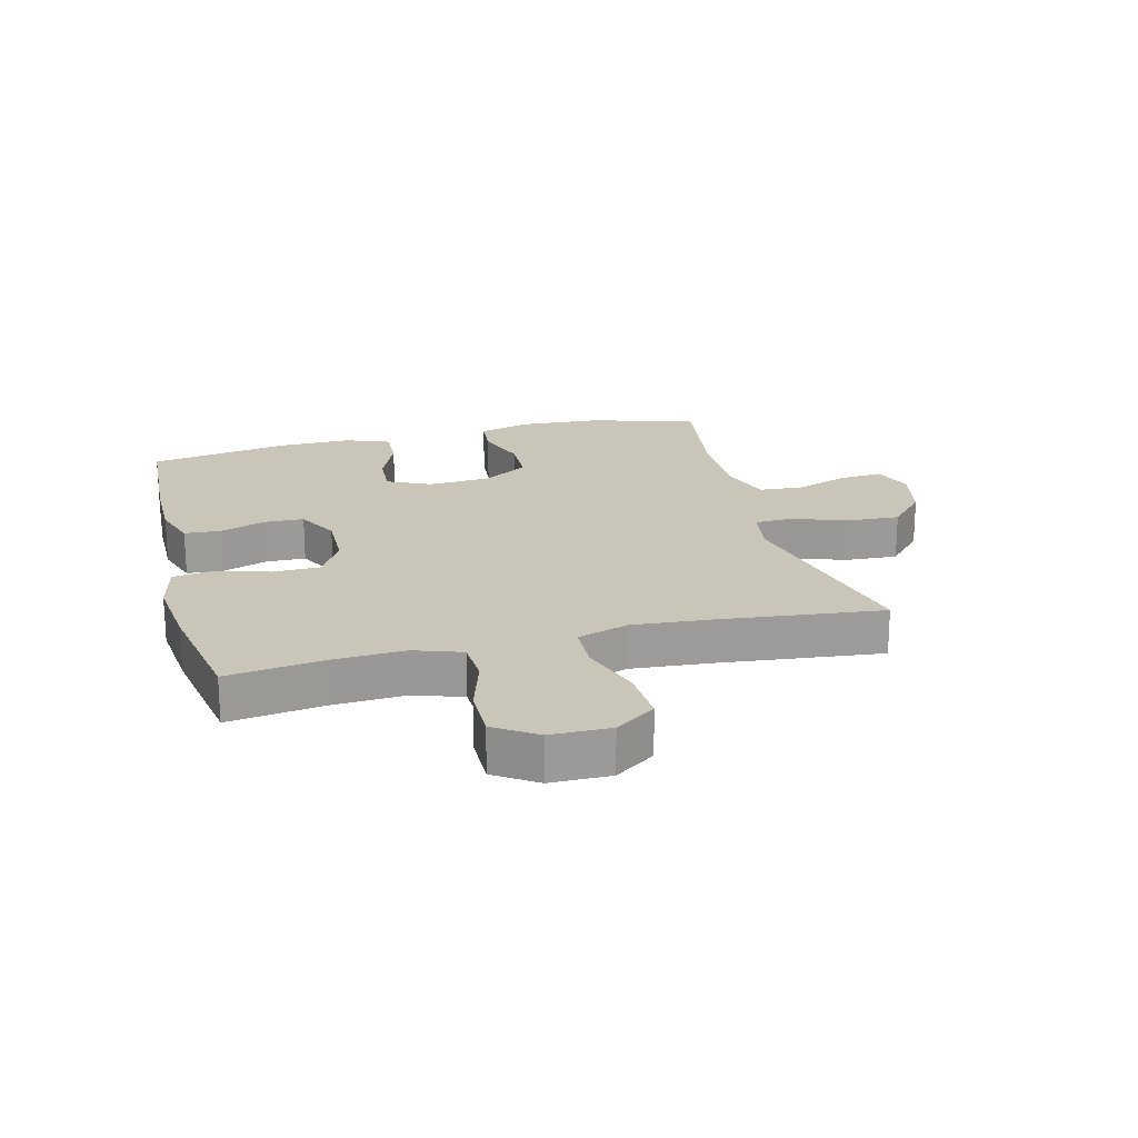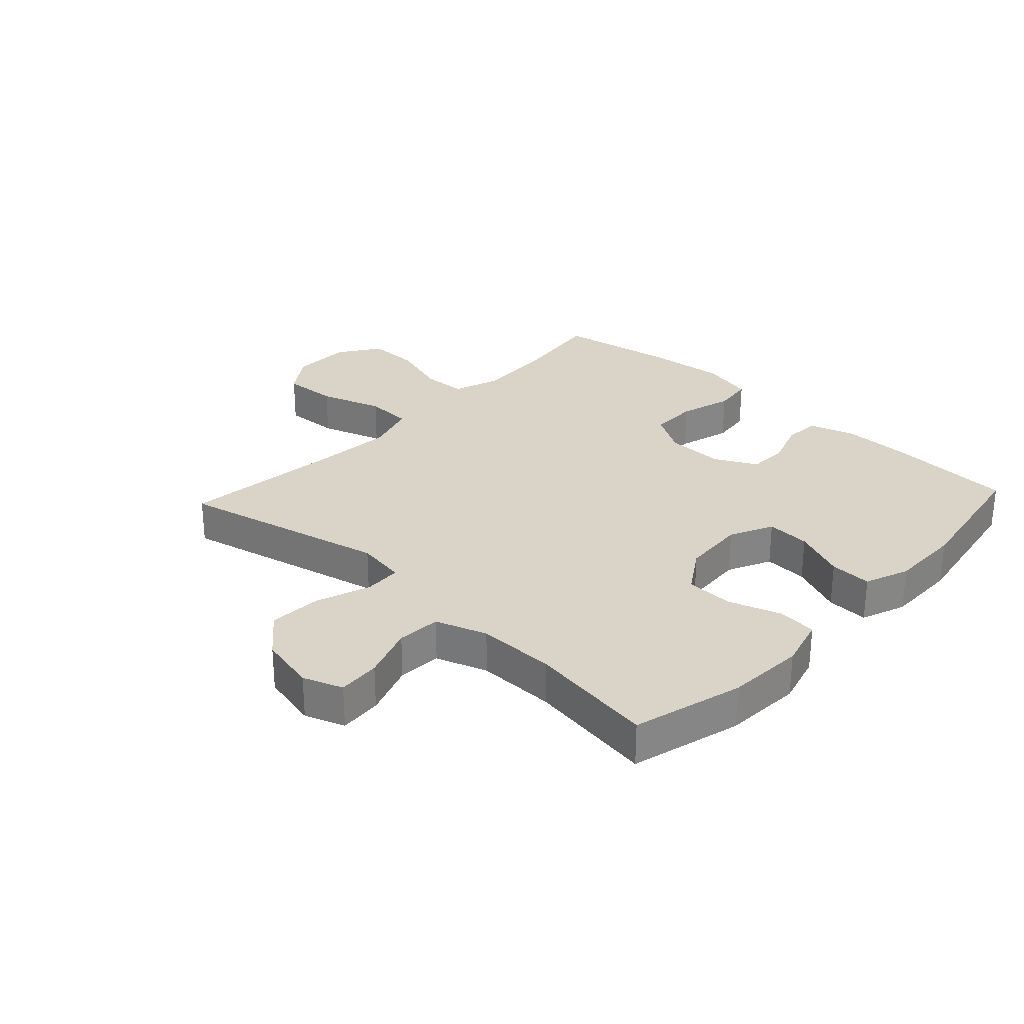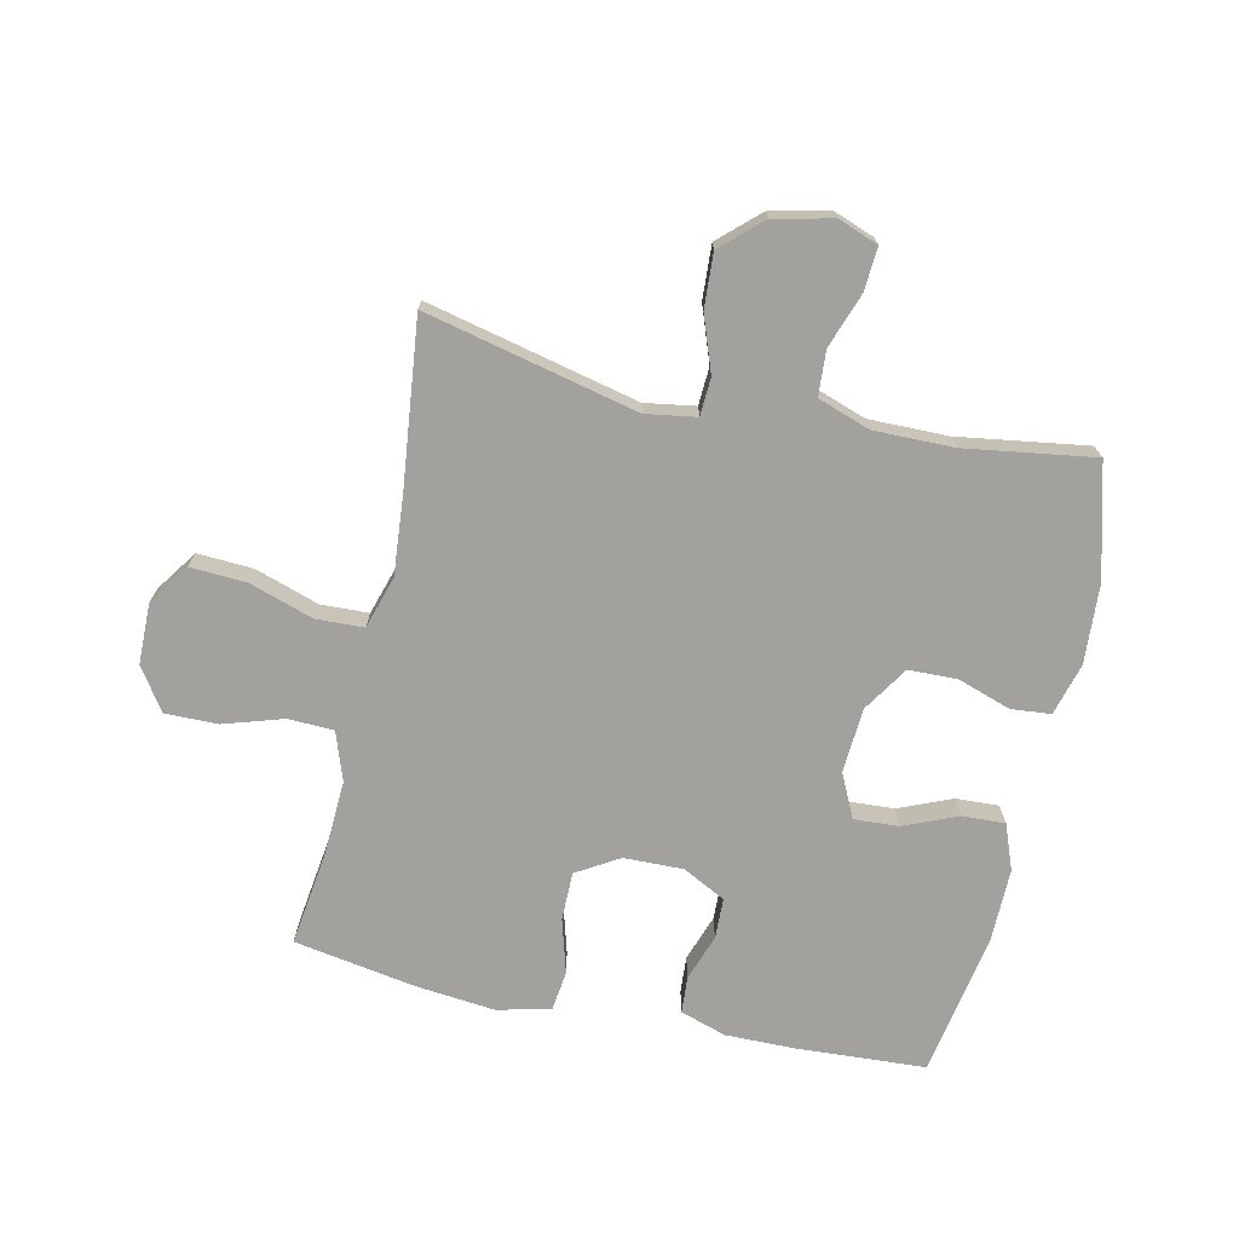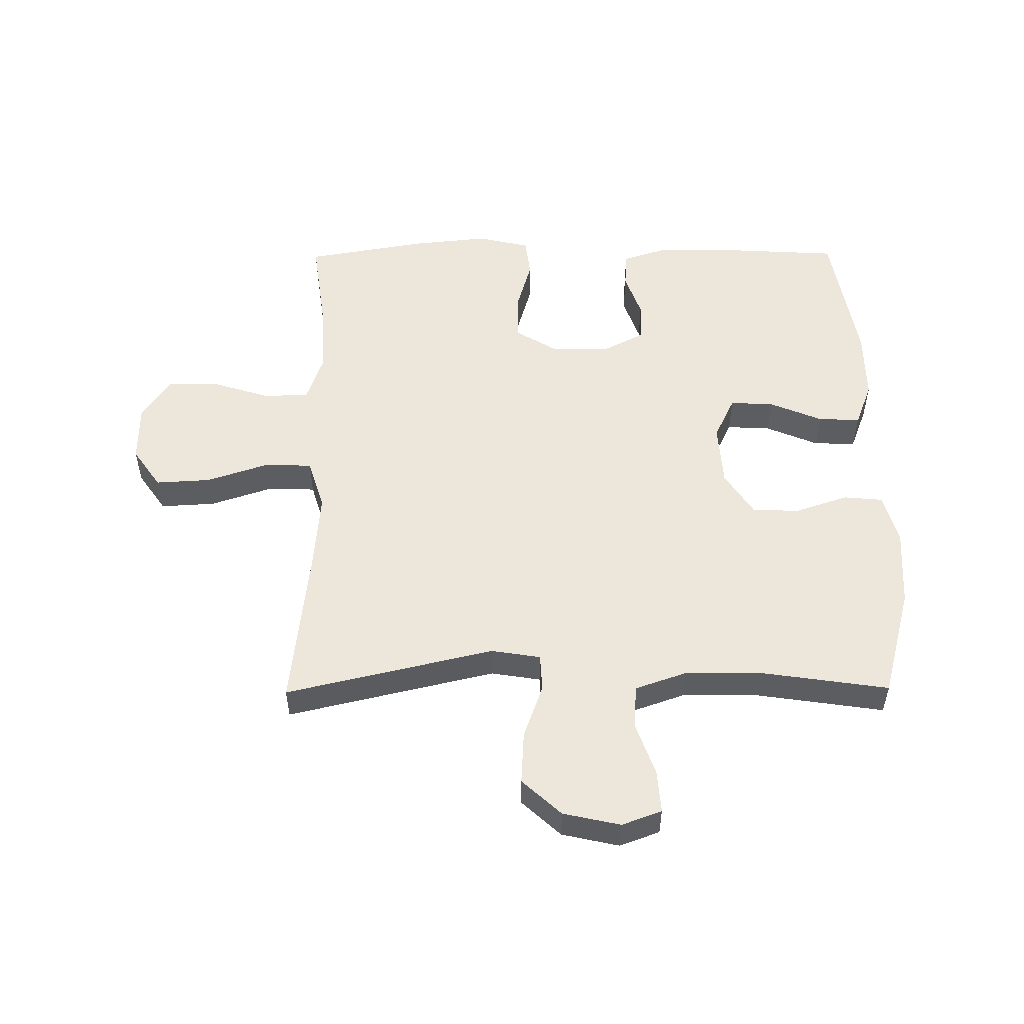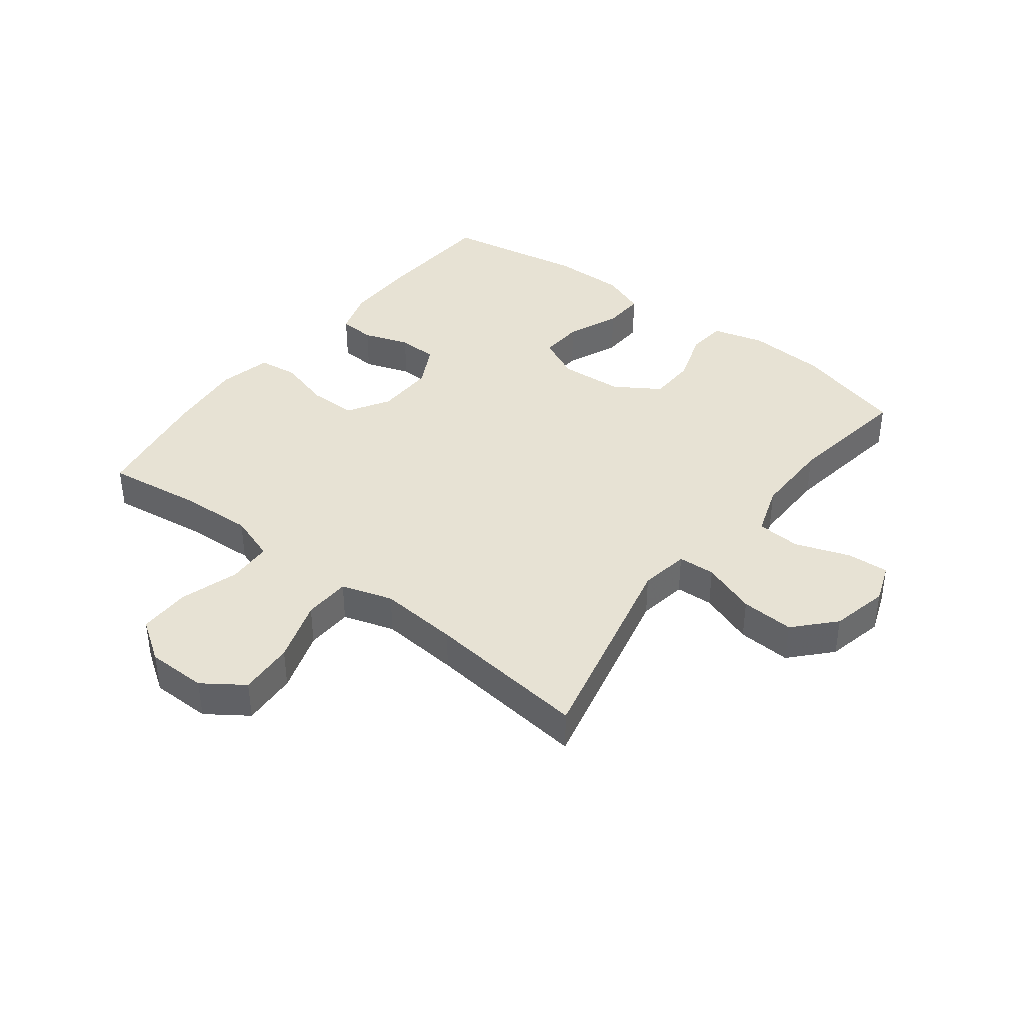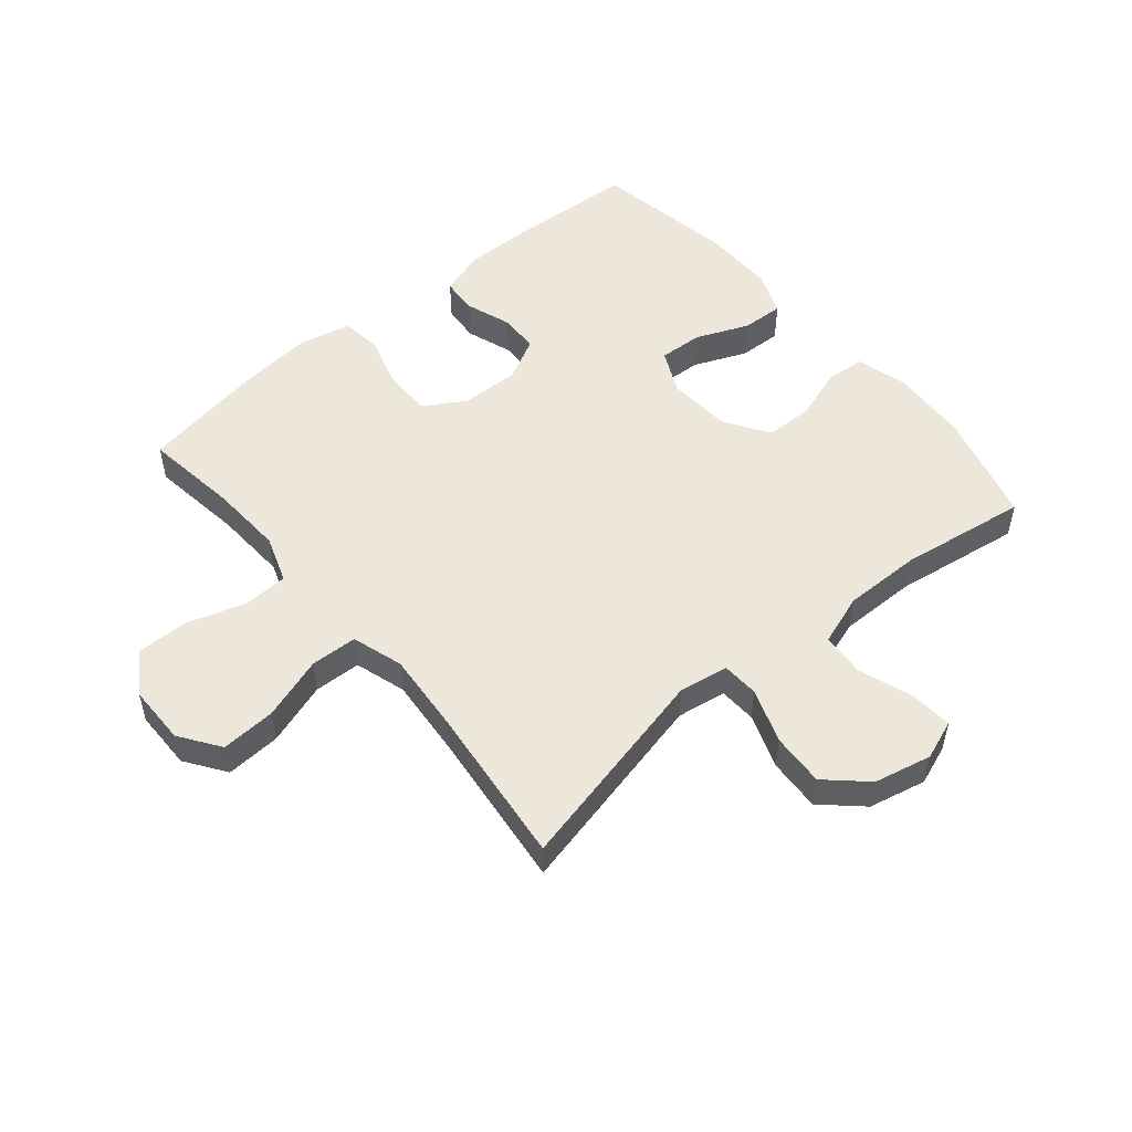
<metadata>
{"format":"obj","ext":"obj","renderer":"f3d","projection":"perspective","resolution":1024,"background":"white","views":[{"elev":20.7,"azim":-104.5,"up":"+Y"},{"elev":28.8,"azim":43.0,"up":"+Y"},{"elev":-72.0,"azim":-12.4,"up":"+Y"},{"elev":52.9,"azim":-0.5,"up":"+Y"},{"elev":39.8,"azim":-52.4,"up":"+Y"},{"elev":52.2,"azim":-40.0,"up":"+Y"}]}
</metadata>
<code>
v -0.5 0.07 0.5
v -0.159 0.07 0.421
v -0.078 0.07 0.434
v -0.075 0.07 0.495
v -0.107 0.07 0.584
v -0.112 0.07 0.671
v -0.048 0.07 0.73
v 0.046 0.07 0.751
v 0.111 0.07 0.727
v 0.106 0.07 0.657
v 0.075 0.07 0.569
v 0.08 0.07 0.497
v 0.164 0.07 0.468
v 0.292 0.07 0.469
v 0.5 0.07 0.5
v 0.549 0.07 0.319
v 0.557 0.07 0.191
v 0.534 0.07 0.107
v 0.47 0.07 0.101
v 0.384 0.07 0.13
v 0.306 0.07 0.128
v 0.259 0.07 0.055
v 0.252 0.07 -0.049
v 0.286 0.07 -0.12
v 0.358 0.07 -0.116
v 0.444 0.07 -0.08
v 0.513 0.07 -0.077
v 0.541 0.07 -0.15
v 0.54 0.07 -0.268
v 0.5 0.07 -0.5
v 0.294 0.07 -0.512
v 0.18 0.07 -0.513
v 0.106 0.07 -0.489
v 0.102 0.07 -0.43
v 0.128 0.07 -0.355
v 0.126 0.07 -0.29
v 0.057 0.07 -0.254
v -0.039 0.07 -0.256
v -0.107 0.07 -0.297
v -0.107 0.07 -0.375
v -0.082 0.07 -0.462
v -0.09 0.07 -0.527
v -0.176 0.07 -0.547
v -0.303 0.07 -0.534
v -0.5 0.07 -0.5
v -0.479 0.07 -0.345
v -0.473 0.07 -0.225
v -0.5 0.07 -0.147
v -0.573 0.07 -0.144
v -0.669 0.07 -0.174
v -0.754 0.07 -0.175
v -0.8 0.07 -0.107
v -0.801 0.07 -0.009
v -0.755 0.07 0.057
v -0.665 0.07 0.052
v -0.562 0.07 0.018
v -0.485 0.07 0.021
v -0.459 0.07 0.105
v -0.47 0.07 0.235
v -0.5 0 0.5
v -0.159 0 0.421
v -0.078 0 0.434
v -0.075 0 0.495
v -0.107 0 0.584
v -0.112 0 0.671
v -0.048 0 0.73
v 0.046 0 0.751
v 0.111 0 0.727
v 0.106 0 0.657
v 0.075 0 0.569
v 0.08 0 0.497
v 0.164 0 0.468
v 0.292 0 0.469
v 0.5 0 0.5
v 0.549 0 0.319
v 0.557 0 0.191
v 0.534 0 0.107
v 0.47 0 0.101
v 0.384 0 0.13
v 0.306 0 0.128
v 0.259 0 0.055
v 0.252 0 -0.049
v 0.286 0 -0.12
v 0.358 0 -0.116
v 0.444 0 -0.08
v 0.513 0 -0.077
v 0.541 0 -0.15
v 0.54 0 -0.268
v 0.5 0 -0.5
v 0.294 0 -0.512
v 0.18 0 -0.513
v 0.106 0 -0.489
v 0.102 0 -0.43
v 0.128 0 -0.355
v 0.126 0 -0.29
v 0.057 0 -0.254
v -0.039 0 -0.256
v -0.107 0 -0.297
v -0.107 0 -0.375
v -0.082 0 -0.462
v -0.09 0 -0.527
v -0.176 0 -0.547
v -0.303 0 -0.534
v -0.5 0 -0.5
v -0.479 0 -0.345
v -0.473 0 -0.225
v -0.5 0 -0.147
v -0.573 0 -0.144
v -0.669 0 -0.174
v -0.754 0 -0.175
v -0.8 0 -0.107
v -0.801 0 -0.009
v -0.755 0 0.057
v -0.665 0 0.052
v -0.562 0 0.018
v -0.485 0 0.021
v -0.459 0 0.105
v -0.47 0 0.235
f 53 54 55 56
f 53 56 57
f 52 53 57
f 49 50 51 52
f 48 49 52 57
f 47 48 57 58
f 43 44 45 46
f 43 46 47
f 40 41 42 43
f 39 40 43 47
f 38 39 47 58
f 32 33 34 35
f 32 35 36
f 31 32 36
f 30 31 36
f 29 30 36
f 28 29 36 37
f 25 26 27 28
f 24 25 28 37
f 17 18 19 20
f 17 20 21
f 14 15 16 17
f 13 14 17 21
f 12 13 21 22
f 8 9 10 11
f 8 11 12
f 7 8 12
f 4 5 6 7
f 3 4 7 12
f 59 1 2
f 59 2 3
f 23 24 37 38
f 23 38 58 59
f 22 23 59
f 3 12 22 59
f 115 114 113 112
f 116 115 112
f 116 112 111
f 111 110 109 108
f 116 111 108 107
f 117 116 107 106
f 105 104 103 102
f 106 105 102
f 102 101 100 99
f 106 102 99 98
f 117 106 98 97
f 94 93 92 91
f 95 94 91
f 95 91 90
f 95 90 89
f 95 89 88
f 96 95 88 87
f 87 86 85 84
f 96 87 84 83
f 79 78 77 76
f 80 79 76
f 76 75 74 73
f 80 76 73 72
f 81 80 72 71
f 70 69 68 67
f 71 70 67
f 71 67 66
f 66 65 64 63
f 71 66 63 62
f 61 60 118
f 62 61 118
f 97 96 83 82
f 118 117 97 82
f 118 82 81
f 118 81 71 62
f 1 60 61 2
f 2 61 62 3
f 3 62 63 4
f 4 63 64 5
f 5 64 65 6
f 6 65 66 7
f 7 66 67 8
f 8 67 68 9
f 9 68 69 10
f 10 69 70 11
f 11 70 71 12
f 12 71 72 13
f 13 72 73 14
f 14 73 74 15
f 15 74 75 16
f 16 75 76 17
f 17 76 77 18
f 18 77 78 19
f 19 78 79 20
f 20 79 80 21
f 21 80 81 22
f 22 81 82 23
f 23 82 83 24
f 24 83 84 25
f 25 84 85 26
f 26 85 86 27
f 27 86 87 28
f 28 87 88 29
f 29 88 89 30
f 30 89 90 31
f 31 90 91 32
f 32 91 92 33
f 33 92 93 34
f 34 93 94 35
f 35 94 95 36
f 36 95 96 37
f 37 96 97 38
f 38 97 98 39
f 39 98 99 40
f 40 99 100 41
f 41 100 101 42
f 42 101 102 43
f 43 102 103 44
f 44 103 104 45
f 45 104 105 46
f 46 105 106 47
f 47 106 107 48
f 48 107 108 49
f 49 108 109 50
f 50 109 110 51
f 51 110 111 52
f 52 111 112 53
f 53 112 113 54
f 54 113 114 55
f 55 114 115 56
f 56 115 116 57
f 57 116 117 58
f 58 117 118 59
f 59 118 60 1

</code>
